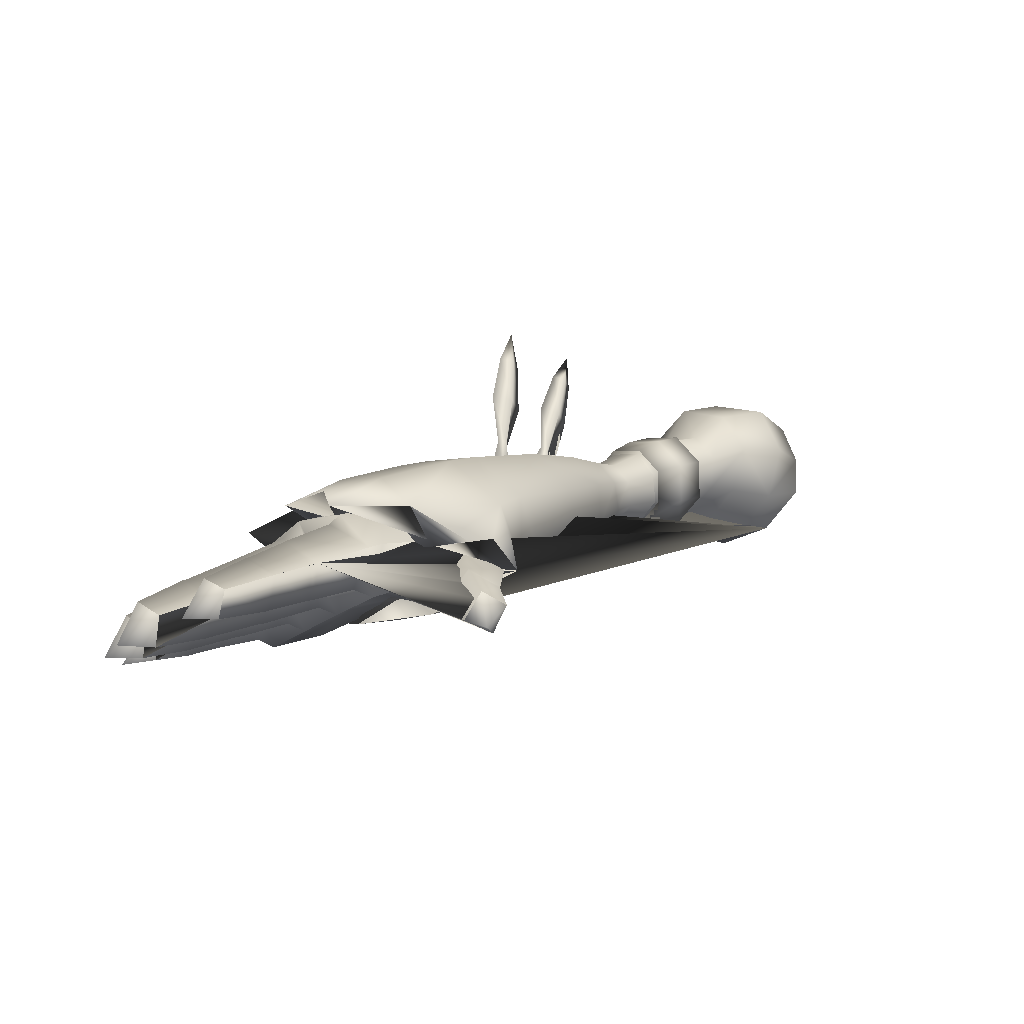
<metadata>
{"format":"obj","ext":"obj","renderer":"f3d","projection":"perspective","resolution":1024,"background":"white","views":[{"elev":-28.1,"azim":-42.2,"up":"+Y"}]}
</metadata>
<code>
o right_arm-18_apemon.blend_Apemon.003
v -0.4685 2.29 0.0611
v -0.4944 2.414 0.09774
v -0.3767 2.467 0.07679
v -0.3603 2.316 0.0346
v -0.5049 2.452 0.2035
v -0.3938 2.51 0.205
v -0.4939 2.39 0.3136
v -0.3844 2.439 0.3367
v -0.4738 2.295 0.3552
v -0.3651 2.328 0.3708
v -0.453 2.219 0.2957
v -0.3465 2.236 0.3137
v -0.4427 2.176 0.2062
v -0.3403 2.187 0.2169
v -0.4427 2.176 0.2062
v -0.4498 2.208 0.1165
v -0.3452 2.213 0.09631
v -0.3403 2.187 0.2169
v -0.5424 2.262 0.09898
v -0.5604 2.321 0.1295
v -0.5711 2.346 0.2054
v -0.5577 2.323 0.282
v -0.5387 2.266 0.3143
v -0.5159 2.206 0.2835
v -0.5049 2.18 0.207
v -0.5049 2.18 0.207
v -0.5184 2.203 0.1307
v -0.2618 2.48 0.04757
v -0.2698 2.35 -0.006606
v -0.2671 2.516 0.2206
v -0.2618 2.454 0.2999
v -0.2675 2.35 0.339
v -0.2703 2.267 0.3334
v -0.2749 2.205 0.2382
v -0.2749 2.205 0.2382
v -0.2764 2.215 0.1038
v -0.6651 2.267 0.1266
v -0.6317 2.209 0.1034
v -0.6799 2.292 0.2015
v -0.6669 2.27 0.2805
v -0.6342 2.213 0.3041
v -0.6 2.154 0.2816
v -0.5845 2.127 0.2032
v -0.5845 2.127 0.2032
v -0.5982 2.151 0.1276
v -0.7601 2.138 0.1281
v -0.7911 2.169 0.1555
v -0.8071 2.189 0.2095
v -0.7962 2.174 0.2515
v -0.7711 2.133 0.2691
v -0.7465 2.091 0.2522
v -0.7368 2.073 0.2106
v -0.7368 2.073 0.2106
v -0.7487 2.099 0.1562
v -0.8426 2.094 0.1101
v -0.9217 2.046 0.08731
v -0.9604 2.111 0.1193
v -0.8574 2.143 0.1472
v -0.9767 2.143 0.2039
v -0.8666 2.173 0.2099
v -0.9585 2.117 0.2874
v -0.8538 2.154 0.2591
v -0.9174 2.052 0.3225
v -0.8244 2.107 0.2797
v -0.8774 1.984 0.2888
v -0.7955 2.058 0.2599
v -0.862 1.955 0.2149
v -0.7842 2.037 0.2111
v -0.7842 2.037 0.2111
v -0.862 1.955 0.2149
v -0.8828 1.984 0.1208
v -0.8078 2.061 0.1481
v -0.8182 2.108 0.1078
v -0.8407 2.148 0.1436
v -0.7954 2.074 0.1446
v -1.043 1.972 0.04446
v -1.224 1.856 -0.002622
v -1.277 1.959 0.06117
v -1.098 2.059 0.08747
v -1.296 2.013 0.2069
v -1.115 2.092 0.2016
v -1.273 1.979 0.3314
v -1.095 2.063 0.3107
v -1.218 1.879 0.4068
v -1.038 1.979 0.3607
v -1.159 1.783 0.3903
v -0.9939 1.904 0.3272
v -1.153 1.747 0.2215
v -0.977 1.871 0.2165
v -0.977 1.871 0.2165
v -1.153 1.747 0.2215
v -1.17 1.772 0.06719
v -0.9976 1.899 0.08913
v -1.283 1.668 0.2176
v -1.218 1.701 0.2212
v -1.226 1.724 0.4165
v -1.271 1.68 0.4536
v -1.237 1.727 0.051
v -1.218 1.701 0.2212
v -1.283 1.668 0.2176
v -1.328 1.693 0.0383
v -1.409 1.805 -0.01659
v -1.29 1.824 -0.01609
v -1.39 1.702 -0.01331
v -1.346 1.935 0.06259
v -1.368 1.972 0.2148
v -1.342 1.941 0.3373
v -1.283 1.833 0.4188
v -1.271 1.68 0.4536
v -1.47 1.746 0.2089
v -1.283 1.668 0.2176
v -1.328 1.693 0.0383
v -1.528 1.69 -0.0312
v -1.522 1.791 0.01728
v -1.656 1.758 0.1136
v -1.556 1.838 0.1672
v -1.665 1.763 0.2414
v -1.616 1.791 0.2934
v -1.651 1.72 0.3601
v -1.494 1.76 0.4015
v -1.446 1.684 0.4212
v -1.318 1.738 0.4368
v -1.39 1.702 -0.01331
v -1.528 1.69 -0.0312
v -1.656 1.758 0.1136
v -1.556 1.838 0.1672
v -1.51 1.874 0.13
v -1.491 1.848 0.04129
v -1.616 1.791 0.2934
v -1.517 1.836 0.3406
v -1.523 1.879 0.2232
v -1.665 1.763 0.2414
v -1.651 1.72 0.3601
v -1.494 1.76 0.4015
v -1.522 1.791 0.01728
v -1.318 1.738 0.4368
v -1.446 1.684 0.4212
v -1.054 2.431 0.1975
v -1.061 2.351 0.1828
v -1.087 2.354 0.1975
v -1.061 2.351 0.2121
v -1.035 2.349 0.1975
v -1.108 2.248 0.1975
v -1.07 2.245 0.1761
v -1.07 2.245 0.2189
v -1.033 2.241 0.1975
v -1.092 2.142 0.1975
v -1.08 2.141 0.1846
v -1.08 2.141 0.2103
v -1.067 2.14 0.1975
v -1.118 2.044 0.1975
v -1.087 2.041 0.1795
v -1.087 2.041 0.2155
v -1.055 2.038 0.1975
v -0.892 2.435 0.2055
v -0.9118 2.361 0.1916
v -0.9357 2.367 0.2055
v -0.9357 2.367 0.2055
v -0.9118 2.361 0.2195
v -0.888 2.354 0.2055
v -0.888 2.354 0.2055
v -0.9732 2.272 0.2055
v -0.9382 2.262 0.1851
v -0.9382 2.262 0.226
v -0.9732 2.272 0.2055
v -0.9033 2.253 0.2055
v -0.9033 2.253 0.2055
v -0.9758 2.169 0.2055
v -0.964 2.166 0.1933
v -0.964 2.166 0.2178
v -0.9758 2.169 0.2055
v -0.9521 2.163 0.2055
v -0.9521 2.163 0.2055
v -1.014 2.098 0.2055
v -0.9845 2.09 0.1883
v -0.9845 2.09 0.2227
v -1.014 2.098 0.2055
v -0.9551 2.082 0.2055
v -0.9551 2.082 0.2055
v -1.867 1.426 0.3536
v -1.884 1.463 0.3916
v -1.94 1.403 0.3546
v -1.466 1.706 0.009331
v -1.51 1.774 0.05047
v -1.411 1.834 0.06369
v -1.363 1.757 0.02595
v -1.902 1.492 0.3538
v -1.889 1.463 0.3159
v -1.441 1.657 0.2391
v -1.441 1.656 0.1478
v -1.329 1.705 0.1668
v -1.309 1.673 0.2372
v -1.526 1.798 0.1465
v -1.526 1.799 0.247
v -1.427 1.856 0.2542
v -1.432 1.861 0.1584
v -1.425 1.635 0.05194
v -1.33 1.703 0.05939
v -1.51 1.78 0.3379
v -1.416 1.842 0.3163
v -1.687 1.581 0.3852
v -1.665 1.53 0.3471
v -1.575 1.581 0.3433
v -1.584 1.643 0.3988
v -1.697 1.58 0.3015
v -1.723 1.632 0.347
v -1.638 1.692 0.3451
v -1.616 1.629 0.2997
v -1.7 1.573 0.3855
v -1.679 1.523 0.3476
v -1.71 1.572 0.3023
v -1.735 1.622 0.3475
v -1.782 1.524 0.3924
v -1.761 1.477 0.3505
v -1.791 1.523 0.3086
v -1.81 1.564 0.3505
v -1.791 1.519 0.3924
v -1.77 1.472 0.3508
v -1.795 1.512 0.3093
v -1.818 1.56 0.3508
v -1.884 1.463 0.3916
v -1.867 1.426 0.3536
v -1.889 1.463 0.3159
v -1.902 1.492 0.3538
v -1.524 1.584 0.337
v -1.616 1.629 0.2997
v -1.604 1.708 0.03894
v -1.624 1.684 0.03567
v -1.604 1.634 0.0807
v -1.533 1.579 0.1423
v -1.573 1.583 0.1414
v -1.61 1.632 0.09846
v -1.632 1.741 0.2416
v -1.663 1.695 0.2395
v -1.62 1.627 0.2826
v -1.534 1.578 0.2428
v -1.575 1.581 0.2402
v -1.622 1.628 0.1976
v -1.625 1.731 0.1408
v -1.657 1.698 0.14
v -1.622 1.629 0.183
v -1.528 1.583 0.03654
v -1.565 1.587 0.0368
v -1.582 1.634 -0.008156
v -1.561 1.645 -0.009898
v -1.613 1.721 0.3437
v -1.584 1.643 0.3988
v -1.554 1.661 0.3992
v -1.622 1.629 0.183
v -1.622 1.628 0.1976
v -1.62 1.627 0.2826
v -1.61 1.632 0.09846
v -1.604 1.634 0.0807
v -1.867 1.426 0.3536
v -1.466 1.706 0.009331
v -1.363 1.757 0.02595
v -1.697 1.58 0.3015
v -1.687 1.581 0.3852
v -1.71 1.572 0.3023
v -1.7 1.573 0.3855
v -1.791 1.523 0.3086
v -1.782 1.524 0.3924
v -1.795 1.512 0.3093
v -1.791 1.519 0.3924
v -1.889 1.463 0.3159
v -1.884 1.463 0.3916
v -1.554 1.661 0.3992
v -1.561 1.645 -0.009898
v -1.582 1.634 -0.008156
v -1.921 1.392 0.2485
v -1.943 1.432 0.2873
v -1.997 1.373 0.2491
v -1.964 1.465 0.2481
v -1.945 1.433 0.2092
v -1.726 1.563 0.2896
v -1.696 1.51 0.2427
v -1.728 1.564 0.1965
v -1.762 1.62 0.2419
v -1.739 1.555 0.2896
v -1.71 1.503 0.2431
v -1.741 1.556 0.1971
v -1.774 1.611 0.2422
v -1.839 1.495 0.2887
v -1.811 1.446 0.2457
v -1.841 1.496 0.2019
v -1.868 1.541 0.245
v -1.847 1.49 0.2885
v -1.82 1.441 0.2459
v -1.849 1.491 0.2025
v -1.876 1.536 0.2452
v -1.943 1.432 0.2873
v -1.921 1.392 0.2485
v -1.945 1.433 0.2092
v -1.964 1.465 0.2481
v -1.921 1.392 0.2485
v -1.728 1.564 0.1965
v -1.726 1.563 0.2896
v -1.741 1.556 0.1971
v -1.739 1.555 0.2896
v -1.841 1.496 0.2019
v -1.839 1.495 0.2887
v -1.849 1.491 0.2025
v -1.847 1.49 0.2885
v -1.945 1.433 0.2092
v -1.943 1.432 0.2873
v -1.881 1.419 0.1451
v -1.905 1.457 0.1827
v -1.957 1.397 0.1455
v -1.923 1.488 0.1444
v -1.902 1.456 0.1067
v -1.706 1.578 0.1815
v -1.673 1.526 0.1413
v -1.7 1.578 0.1003
v -1.737 1.632 0.1402
v -1.719 1.57 0.1814
v -1.686 1.52 0.1414
v -1.713 1.57 0.1007
v -1.749 1.623 0.1403
v -1.812 1.513 0.1846
v -1.781 1.466 0.1428
v -1.807 1.514 0.1001
v -1.837 1.557 0.1419
v -1.82 1.509 0.1844
v -1.79 1.461 0.143
v -1.815 1.509 0.1007
v -1.845 1.552 0.1421
v -1.905 1.457 0.1827
v -1.881 1.419 0.1451
v -1.902 1.456 0.1067
v -1.923 1.488 0.1444
v -1.881 1.419 0.1451
v -1.7 1.578 0.1003
v -1.706 1.578 0.1815
v -1.713 1.57 0.1007
v -1.719 1.57 0.1814
v -1.807 1.514 0.1001
v -1.812 1.513 0.1846
v -1.815 1.509 0.1007
v -1.82 1.509 0.1844
v -1.902 1.456 0.1067
v -1.905 1.457 0.1827
v -1.787 1.479 0.03556
v -1.81 1.509 0.0696
v -1.857 1.448 0.03576
v -1.818 1.528 0.03503
v -1.799 1.506 0.000898
v -1.67 1.594 0.07637
v -1.638 1.552 0.03543
v -1.655 1.591 -0.002397
v -1.689 1.636 0.03453
v -1.681 1.587 0.07595
v -1.65 1.546 0.03525
v -1.666 1.584 -0.002324
v -1.7 1.628 0.03437
v -1.736 1.554 0.07254
v -1.707 1.515 0.03493
v -1.722 1.551 -0.003509
v -1.75 1.586 0.03417
v -1.744 1.549 0.07225
v -1.714 1.51 0.03495
v -1.73 1.547 -0.003175
v -1.758 1.581 0.0342
v -1.81 1.509 0.0696
v -1.787 1.479 0.03556
v -1.799 1.506 0.000898
v -1.818 1.528 0.03503
v -1.787 1.479 0.03556
v -1.655 1.591 -0.002397
v -1.67 1.594 0.07637
v -1.666 1.584 -0.002324
v -1.681 1.587 0.07595
v -1.722 1.551 -0.003509
v -1.736 1.554 0.07254
v -1.73 1.547 -0.003175
v -1.744 1.549 0.07225
v -1.799 1.506 0.000898
v -1.81 1.509 0.0696
v -1.268 1.768 0.1063
v -1.295 1.817 0.07551
v -1.339 1.898 0.1775
v -1.326 1.885 0.2569
v -1.261 1.757 0.1852
v -1.26 1.773 0.2878
v -1.356 1.76 0.3711
v -1.291 1.83 0.3023
v -1.329 1.873 0.1061
v -1.295 1.817 0.07551
v -1.461 1.707 0.3738
v -1.428 1.642 0.3274
v -1.461 1.707 0.3738
v -1.385 1.64 0.3597
v -1.373 1.699 0.4209
v -1.26 1.74 0.3714
v -1.26 1.773 0.2878
v -1.301 1.658 0.3012
v -1.26 1.74 0.3714
v -1.365 1.507 0.4914
v -1.369 1.548 0.533
v -1.425 1.483 0.5425
v -1.426 1.56 0.5282
v -1.427 1.517 0.4813
v -1.29 1.68 0.438
v -1.304 1.619 0.3671
v -1.335 1.618 0.4767
v -1.34 1.563 0.419
v -1.415 1.579 0.4066
v -1.407 1.634 0.4695
v -1.373 1.699 0.4209
v -1.385 1.64 0.3597
v -1.339 1.611 0.4804
v -1.343 1.557 0.423
v -1.418 1.572 0.411
v -1.411 1.627 0.4736
v -1.369 1.548 0.533
v -1.365 1.507 0.4914
v -1.427 1.517 0.4813
v -1.426 1.56 0.5282
v -1.365 1.507 0.4914
v -1.29 1.68 0.438
v -1.415 1.579 0.4066
v -1.335 1.618 0.4767
v -1.418 1.572 0.411
v -1.339 1.611 0.4804
v -1.427 1.517 0.4813
v -1.369 1.548 0.533
v -0.6504 2.201 0.3164
v -0.7089 2.17 0.301
v -0.6802 2.116 0.2725
v -0.6171 2.138 0.2835
v -0.6683 2.093 0.2038
v -0.6033 2.111 0.2038
v -0.6033 2.111 0.2038
v -0.6683 2.093 0.2038
v -0.6802 2.116 0.1352
v -0.6171 2.138 0.1242
v -0.7089 2.17 0.1067
v -0.6504 2.201 0.09124
v -0.7377 2.225 0.1352
v -0.6837 2.265 0.1242
v -0.7496 2.248 0.2038
v -0.6975 2.291 0.2038
v -0.7377 2.225 0.2725
v -0.6837 2.265 0.2835
v -0.6802 2.116 0.2725
v -0.7089 2.17 0.301
v -0.7123 2.168 0.2038
v -0.5918 2.232 0.3196
v -0.5575 2.166 0.2857
v -0.5868 2.236 0.2038
v -0.6683 2.093 0.2038
v -0.5434 2.139 0.2038
v -0.6802 2.116 0.1352
v -0.5575 2.166 0.122
v -0.7089 2.17 0.1067
v -0.5918 2.232 0.08812
v -0.7377 2.225 0.1352
v -0.626 2.297 0.122
v -0.7496 2.248 0.2038
v -0.6402 2.324 0.2038
v -0.7377 2.225 0.2725
v -0.626 2.297 0.2857
v -0.5575 2.166 0.2857
v -0.5918 2.232 0.3196
v -0.5434 2.139 0.2038
v -0.5575 2.166 0.122
v -0.5434 2.139 0.2038
v -0.5918 2.232 0.08812
v -0.626 2.297 0.122
v -0.6402 2.324 0.2038
v -0.626 2.297 0.2857
v -0.2134 2.35 0.2016
f 1 2 3
f 3 4 1
f 2 5 6
f 6 3 2
f 5 7 8
f 8 6 5
f 7 9 10
f 10 8 7
f 9 11 12
f 12 10 9
f 11 13 14
f 14 12 11
f 15 16 17
f 17 18 15
f 16 1 4
f 4 17 16
f 1 19 20
f 20 2 1
f 2 20 21
f 21 5 2
f 5 21 22
f 22 7 5
f 7 22 23
f 23 9 7
f 9 23 24
f 24 11 9
f 11 24 25
f 25 13 11
f 15 26 27
f 27 16 15
f 16 27 19
f 19 1 16
f 28 29 4
f 4 3 28
f 28 3 6
f 6 30 28
f 30 6 8
f 8 31 30
f 31 8 10
f 10 32 31
f 32 10 12
f 12 33 32
f 33 12 14
f 14 34 33
f 35 18 17
f 17 36 35
f 29 36 17
f 17 4 29
f 37 20 19
f 19 38 37
f 37 39 21
f 21 20 37
f 39 40 22
f 22 21 39
f 40 41 23
f 23 22 40
f 41 42 24
f 24 23 41
f 42 43 25
f 25 24 42
f 44 45 27
f 27 26 44
f 45 38 19
f 19 27 45
f 46 47 37
f 37 38 46
f 47 48 39
f 39 37 47
f 48 49 40
f 40 39 48
f 49 50 41
f 41 40 49
f 50 51 42
f 42 41 50
f 51 52 43
f 43 42 51
f 53 54 45
f 45 44 53
f 54 46 38
f 38 45 54
f 55 56 57
f 57 58 55
f 58 57 59
f 59 60 58
f 60 59 61
f 61 62 60
f 62 61 63
f 63 64 62
f 64 63 65
f 65 66 64
f 66 65 67
f 67 68 66
f 69 70 71
f 71 72 69
f 72 71 56
f 56 55 72
f 73 74 47
f 47 46 73
f 47 74 60
f 60 48 47
f 60 62 49
f 49 48 60
f 62 64 50
f 50 49 62
f 50 64 66
f 66 51 50
f 51 66 68
f 68 52 51
f 53 69 75
f 75 54 53
f 54 75 73
f 73 46 54
f 76 77 78
f 78 79 76
f 79 78 80
f 80 81 79
f 81 80 82
f 82 83 81
f 83 82 84
f 84 85 83
f 85 84 86
f 86 87 85
f 87 86 88
f 88 89 87
f 90 91 92
f 92 93 90
f 93 92 77
f 77 76 93
f 94 95 96
f 96 97 94
f 98 99 100
f 100 101 98
f 102 103 104
f 105 106 80
f 80 78 105
f 80 106 107
f 107 82 80
f 82 107 108
f 108 84 82
f 84 108 96
f 96 86 84
f 98 103 77
f 77 92 98
f 76 79 57
f 57 56 76
f 79 81 59
f 59 57 79
f 81 83 61
f 61 59 81
f 83 85 63
f 63 61 83
f 85 87 65
f 65 63 85
f 87 89 67
f 67 65 87
f 90 93 71
f 71 70 90
f 93 76 56
f 56 71 93
f 73 55 58
f 58 74 73
f 60 74 58
f 75 69 72
f 72 55 73
f 73 75 72
f 109 110 111
f 111 110 112
f 113 110 114
f 115 110 116
f 117 110 118
f 119 110 120
f 121 110 122
f 112 110 123
f 104 124 102
f 125 126 127
f 127 128 125
f 129 130 131
f 131 132 129
f 110 113 123
f 130 129 133
f 126 132 131
f 131 127 126
f 127 105 128
f 116 110 117
f 118 110 119
f 130 133 134
f 103 105 78
f 78 77 103
f 114 110 115
f 120 110 121
f 102 124 135
f 102 135 128
f 128 135 125
f 95 88 86
f 86 96 95
f 92 91 99
f 99 98 92
f 127 131 106
f 106 105 127
f 106 131 130
f 130 107 106
f 107 130 134
f 134 108 107
f 136 108 137
f 101 104 103
f 103 98 101
f 102 128 105
f 105 103 102
f 108 136 97
f 97 96 108
f 122 110 109
f 108 134 137
f 138 139 140
f 138 140 141
f 138 141 142
f 138 142 139
f 143 140 139
f 139 144 143
f 145 141 140
f 140 143 145
f 146 142 141
f 141 145 146
f 144 139 142
f 142 146 144
f 147 143 144
f 144 148 147
f 149 145 143
f 143 147 149
f 150 146 145
f 145 149 150
f 148 144 146
f 146 150 148
f 151 147 148
f 148 152 151
f 153 149 147
f 147 151 153
f 154 150 149
f 149 153 154
f 152 148 150
f 150 154 152
f 155 156 157
f 155 158 159
f 155 159 160
f 155 161 156
f 162 157 156
f 156 163 162
f 164 159 158
f 158 165 164
f 166 160 159
f 159 164 166
f 163 156 161
f 161 167 163
f 168 162 163
f 163 169 168
f 170 164 165
f 165 171 170
f 172 166 164
f 164 170 172
f 169 163 167
f 167 173 169
f 174 168 169
f 169 175 174
f 176 170 171
f 171 177 176
f 178 172 170
f 170 176 178
f 175 169 173
f 173 179 175
f 180 181 182
f 183 184 185
f 185 186 183
f 187 188 182
f 189 190 191
f 191 192 189
f 193 194 195
f 195 196 193
f 184 193 196
f 196 185 184
f 190 197 198
f 198 191 190
f 194 199 200
f 200 195 194
f 201 202 203
f 203 204 201
f 205 206 207
f 207 208 205
f 209 210 202
f 202 201 209
f 211 212 206
f 206 205 211
f 213 214 210
f 210 209 213
f 215 216 212
f 212 211 215
f 217 218 214
f 214 213 217
f 219 220 216
f 216 215 219
f 221 222 218
f 218 217 221
f 223 224 220
f 220 219 223
f 225 203 226
f 227 228 229
f 230 231 232
f 233 234 235
f 236 237 238
f 239 240 241
f 242 243 244
f 244 245 242
f 246 207 247
f 247 248 246
f 236 238 249
f 249 230 236
f 239 241 250
f 250 233 239
f 225 226 251
f 251 236 225
f 227 229 252
f 252 239 227
f 230 232 253
f 253 242 230
f 233 235 208
f 208 246 233
f 254 182 188
f 197 255 256
f 256 198 197
f 187 182 181
f 202 257 226
f 226 203 202
f 206 258 247
f 247 207 206
f 210 259 257
f 257 202 210
f 212 260 258
f 258 206 212
f 214 261 259
f 259 210 214
f 216 262 260
f 260 212 216
f 218 263 261
f 261 214 218
f 220 264 262
f 262 216 220
f 222 265 263
f 263 218 222
f 224 266 264
f 264 220 224
f 225 267 204
f 204 203 225
f 227 268 269
f 269 228 227
f 231 230 249
f 234 233 250
f 237 236 251
f 240 239 252
f 243 242 253
f 207 246 208
f 270 271 272
f 273 274 272
f 275 276 237
f 237 251 275
f 277 278 234
f 234 250 277
f 279 280 276
f 276 275 279
f 281 282 278
f 278 277 281
f 283 284 280
f 280 279 283
f 285 286 282
f 282 281 285
f 287 288 284
f 284 283 287
f 289 290 286
f 286 285 289
f 291 292 288
f 288 287 291
f 293 294 290
f 290 289 293
f 295 272 274
f 273 272 271
f 276 296 238
f 238 237 276
f 278 297 235
f 235 234 278
f 280 298 296
f 296 276 280
f 282 299 297
f 297 278 282
f 284 300 298
f 298 280 284
f 286 301 299
f 299 282 286
f 288 302 300
f 300 284 288
f 290 303 301
f 301 286 290
f 292 304 302
f 302 288 292
f 294 305 303
f 303 290 294
f 306 307 308
f 309 310 308
f 311 312 231
f 231 249 311
f 313 314 240
f 240 252 313
f 315 316 312
f 312 311 315
f 317 318 314
f 314 313 317
f 319 320 316
f 316 315 319
f 321 322 318
f 318 317 321
f 323 324 320
f 320 319 323
f 325 326 322
f 322 321 325
f 327 328 324
f 324 323 327
f 329 330 326
f 326 325 329
f 331 308 310
f 309 308 307
f 312 332 232
f 232 231 312
f 314 333 241
f 241 240 314
f 316 334 332
f 332 312 316
f 318 335 333
f 333 314 318
f 320 336 334
f 334 316 320
f 322 337 335
f 335 318 322
f 324 338 336
f 336 320 324
f 326 339 337
f 337 322 326
f 328 340 338
f 338 324 328
f 330 341 339
f 339 326 330
f 342 343 344
f 345 346 344
f 347 348 243
f 243 253 347
f 349 350 228
f 228 269 349
f 351 352 348
f 348 347 351
f 353 354 350
f 350 349 353
f 355 356 352
f 352 351 355
f 357 358 354
f 354 353 357
f 359 360 356
f 356 355 359
f 361 362 358
f 358 357 361
f 363 364 360
f 360 359 363
f 365 366 362
f 362 361 365
f 367 344 346
f 345 344 343
f 348 368 244
f 244 243 348
f 350 369 229
f 229 228 350
f 352 370 368
f 368 348 352
f 354 371 369
f 369 350 354
f 356 372 370
f 370 352 356
f 358 373 371
f 371 354 358
f 360 374 372
f 372 356 360
f 362 375 373
f 373 358 362
f 364 376 374
f 374 360 364
f 366 377 375
f 375 362 366
f 378 198 256
f 256 379 378
f 380 196 195
f 195 381 380
f 382 383 192
f 192 191 382
f 200 384 385
f 385 381 200
f 382 191 198
f 198 378 382
f 386 185 196
f 196 380 386
f 387 186 185
f 185 386 387
f 388 267 225
f 225 389 388
f 183 268 227
f 227 184 183
f 189 236 230
f 230 190 189
f 193 239 233
f 233 194 193
f 184 227 239
f 239 193 184
f 190 230 242
f 242 197 190
f 194 233 246
f 246 199 194
f 225 236 189
f 189 389 225
f 197 242 245
f 245 255 197
f 199 246 248
f 248 390 199
f 391 392 388
f 388 389 391
f 393 394 385
f 385 384 393
f 384 200 199
f 199 390 384
f 389 189 192
f 192 395 389
f 395 192 383
f 383 396 395
f 397 398 399
f 400 401 399
f 402 403 395
f 395 396 402
f 404 405 403
f 403 402 404
f 406 407 408
f 408 409 406
f 410 411 405
f 405 404 410
f 412 413 407
f 407 406 412
f 414 415 411
f 411 410 414
f 416 417 413
f 413 412 416
f 418 399 401
f 400 399 398
f 403 391 389
f 389 395 403
f 408 419 393
f 393 384 408
f 405 420 391
f 391 403 405
f 407 421 419
f 419 408 407
f 411 422 420
f 420 405 411
f 413 423 421
f 421 407 413
f 415 424 422
f 422 411 415
f 417 425 423
f 423 413 417
f 390 408 384
f 200 381 195
f 426 427 428
f 428 429 426
f 429 428 430
f 430 431 429
f 432 433 434
f 434 435 432
f 435 434 436
f 436 437 435
f 437 436 438
f 438 439 437
f 439 438 440
f 440 441 439
f 441 440 442
f 442 443 441
f 443 442 427
f 427 426 443
f 444 445 446
f 447 448 449
f 450 444 446
f 448 451 449
f 452 450 446
f 451 453 449
f 454 452 446
f 453 455 449
f 456 454 446
f 455 457 449
f 458 456 446
f 457 459 449
f 460 458 446
f 459 461 449
f 445 460 446
f 461 447 449
f 426 429 462
f 462 463 426
f 429 431 464
f 464 462 429
f 432 435 465
f 465 466 432
f 435 437 467
f 467 465 435
f 437 439 468
f 468 467 437
f 439 441 469
f 469 468 439
f 441 443 470
f 470 469 441
f 443 426 463
f 463 470 443
f 34 471 33
f 471 35 36
f 35 471 34 14 13 25 43 52 68 67 89 88 95 94 97 136 137 134 133 129 132 126 125 135 124 104 101 100 99 91 90 70 69 53 44 26 15 18
f 36 29 471
f 29 28 471
f 471 28 30
f 471 30 31
f 471 31 32
f 471 32 33
f 109 111 112 123 113 114 115 116 117 118 119 120 121 122
f 152 154 153 151
f 178 176 177 171 165 158 155 160 166 172
f 201 204 267 388 392 391 420 422 424 415 414 410 404 402 396 383 382 378 379 256 255 245 244 368 370 372 374 376 364 363 359 355 351 347 253 232 332 334 336 338 340 328 327 323 319 315 311 249 238 296 298 300 302 304 292 291 287 283 279 275 251 226 257 259 261 263 265 222 221 217 213 209
f 428 427 442 440 438 436 434 433 432 466 465 467 468 469 470 463 462 464 431 430
f 445 444 450 452 454 456 458 460
f 447 461 459 457 455 453 451 448

</code>
